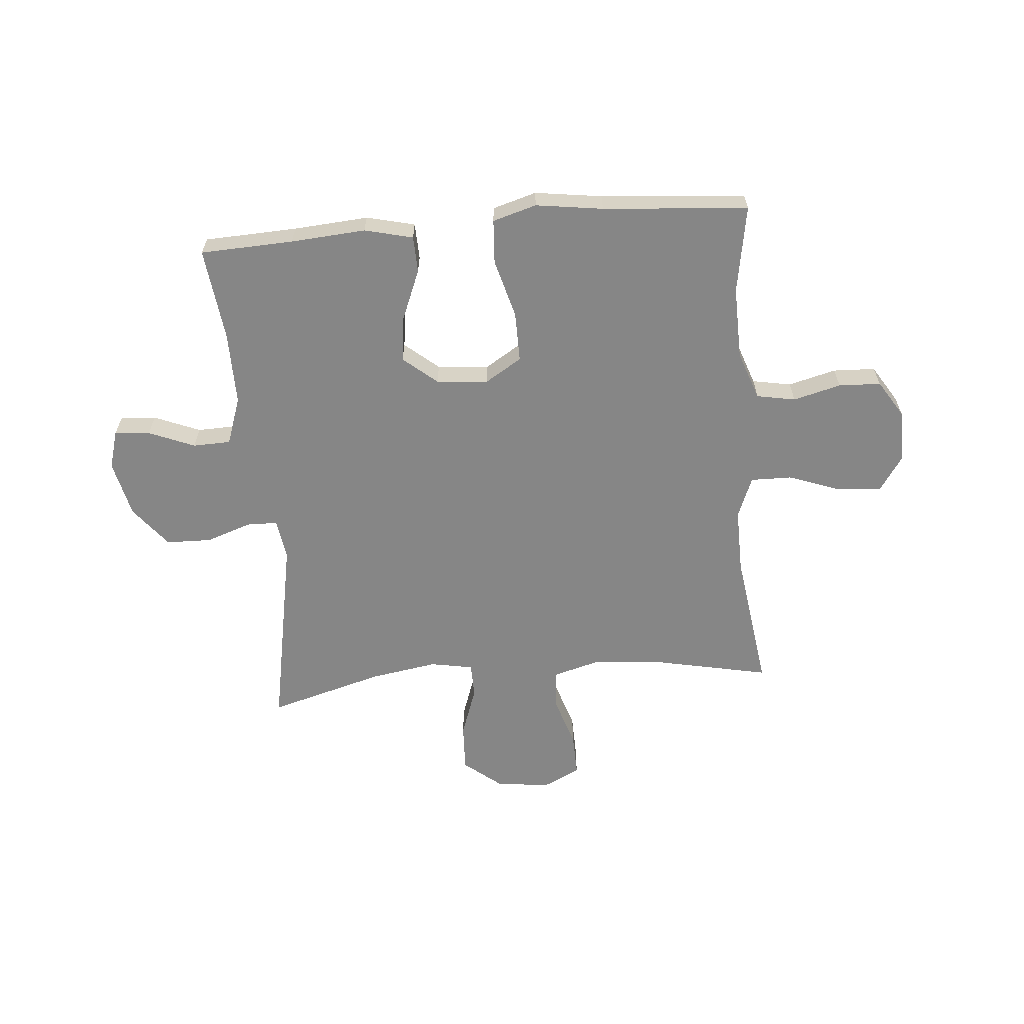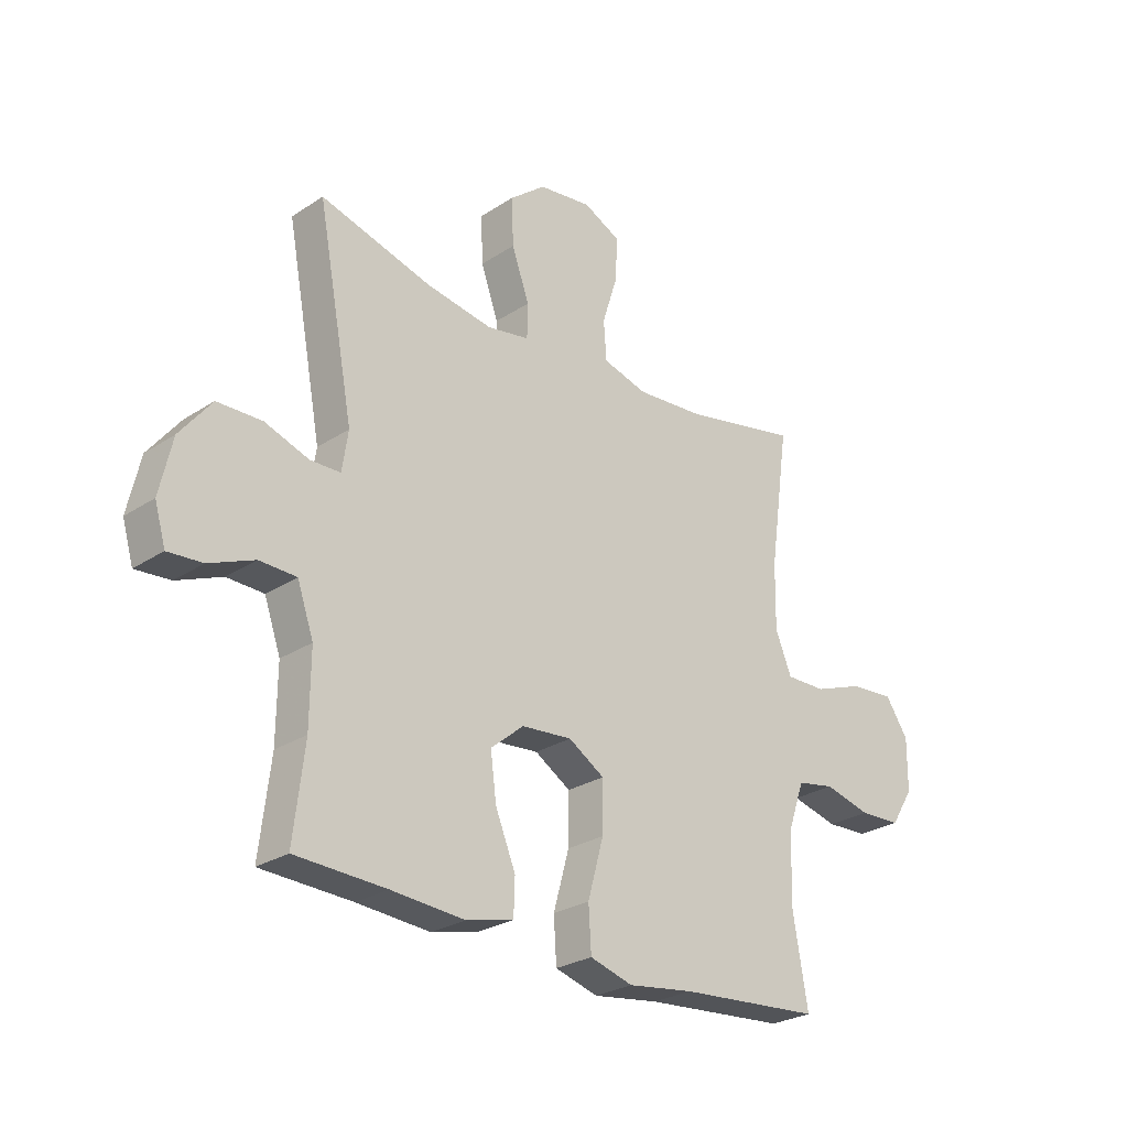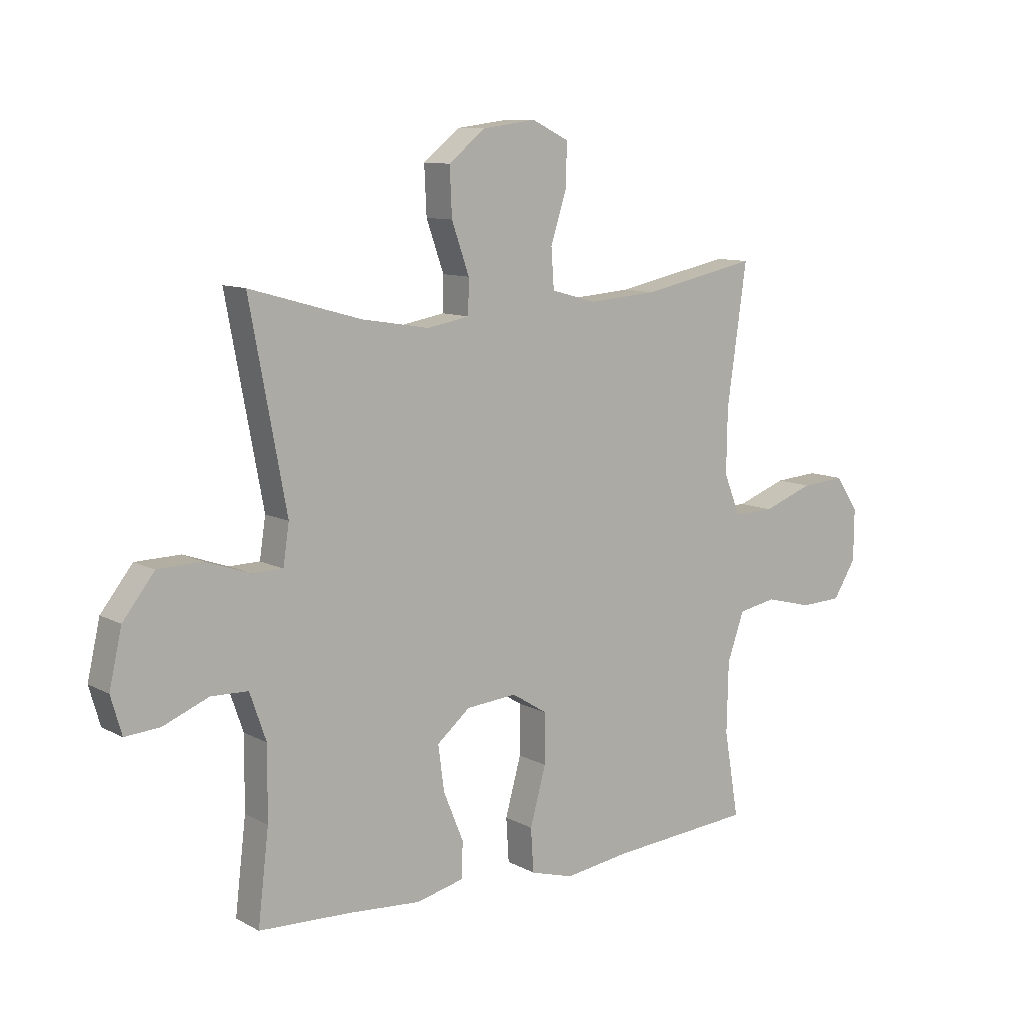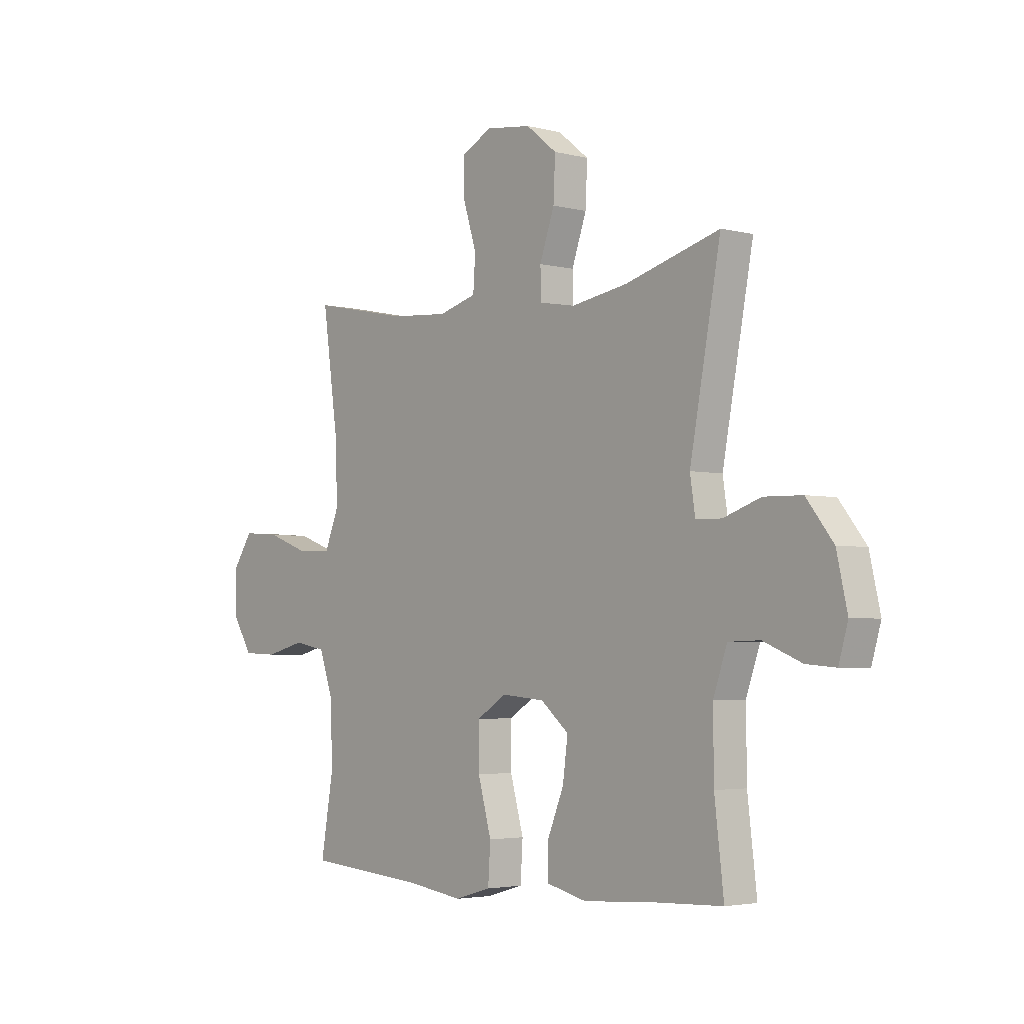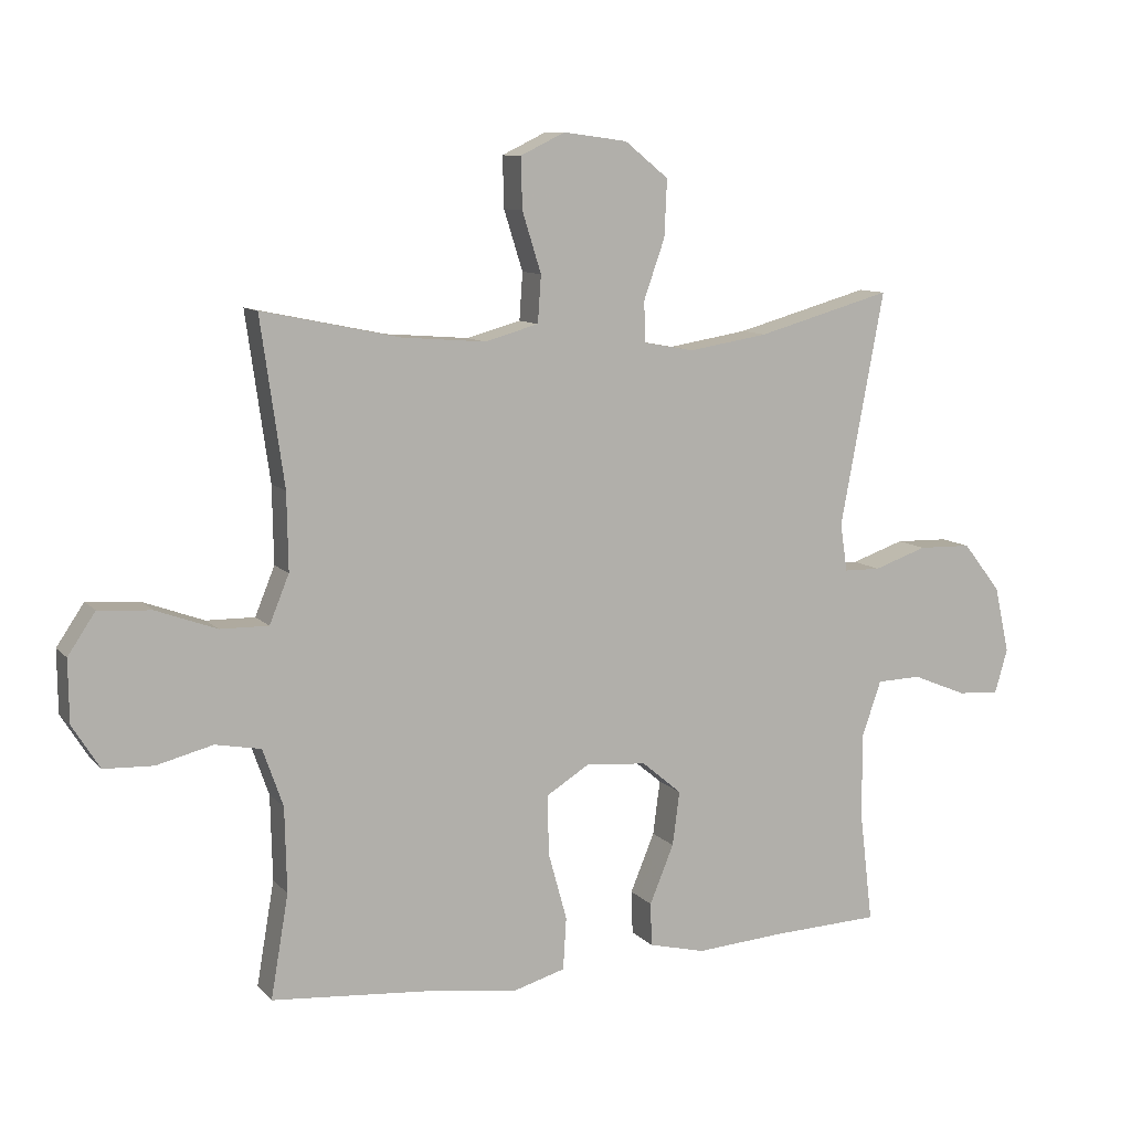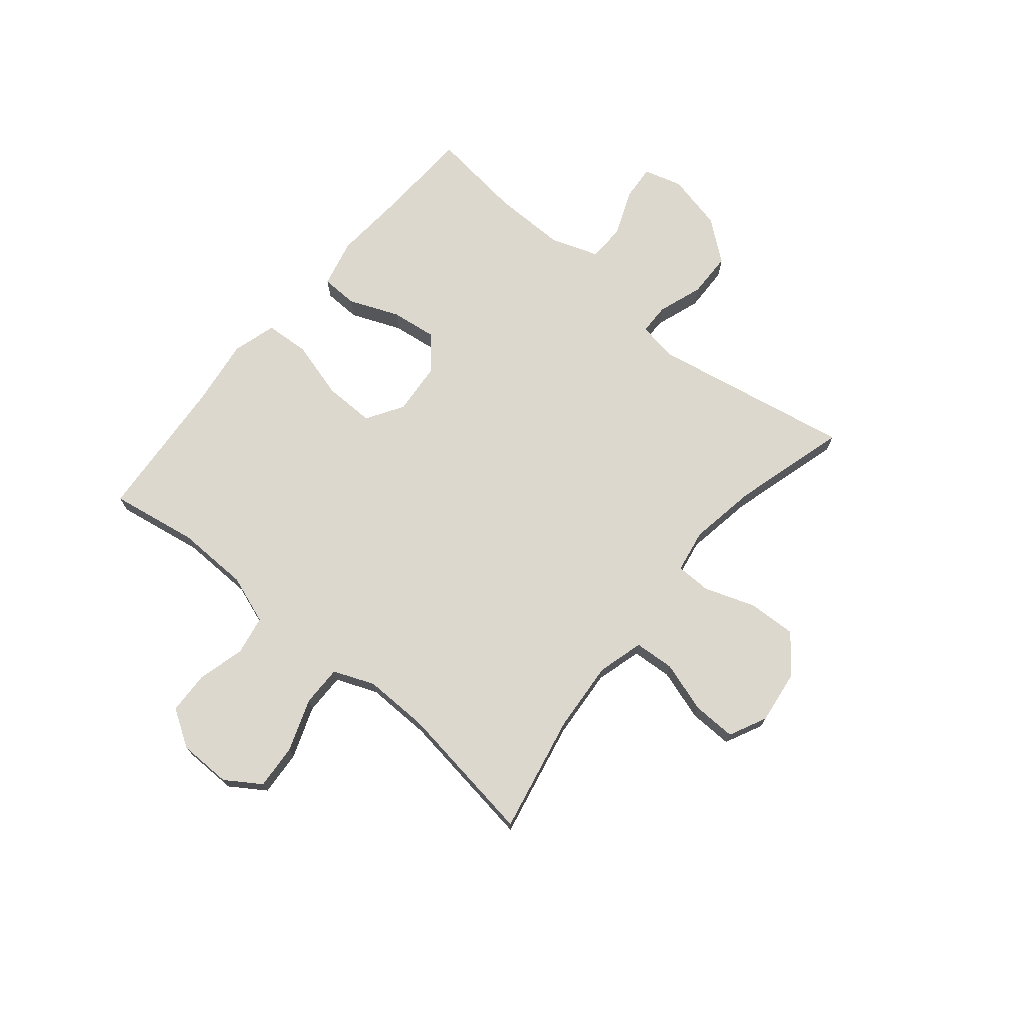
<metadata>
{"format":"obj","ext":"obj","renderer":"f3d","projection":"perspective","resolution":1024,"background":"white","views":[{"elev":-62.1,"azim":-175.1,"up":"+Y"},{"elev":-26.6,"azim":135.7,"up":"+Z"},{"elev":10.0,"azim":143.2,"up":"+Z"},{"elev":-3.5,"azim":49.5,"up":"+Z"},{"elev":9.7,"azim":-23.5,"up":"+Z"},{"elev":72.1,"azim":-50.2,"up":"+Y"}]}
</metadata>
<code>
v -0.5 0.07 0.5
v -0.288 0.07 0.456
v -0.161 0.07 0.446
v -0.078 0.07 0.469
v -0.073 0.07 0.541
v -0.102 0.07 0.633
v -0.104 0.07 0.711
v -0.036 0.07 0.744
v 0.062 0.07 0.731
v 0.129 0.07 0.677
v 0.125 0.07 0.59
v 0.093 0.07 0.499
v 0.094 0.07 0.436
v 0.172 0.07 0.422
v 0.294 0.07 0.442
v 0.5 0.07 0.5
v 0.433 0.07 0.142
v 0.444 0.07 0.069
v 0.5 0.07 0.068
v 0.581 0.07 0.096
v 0.663 0.07 0.094
v 0.721 0.07 0.02
v 0.744 0.07 -0.082
v 0.724 0.07 -0.151
v 0.66 0.07 -0.146
v 0.577 0.07 -0.112
v 0.509 0.07 -0.114
v 0.479 0.07 -0.2
v 0.48 0.07 -0.332
v 0.5 0.07 -0.5
v 0.333 0.07 -0.507
v 0.198 0.07 -0.517
v 0.111 0.07 -0.496
v 0.109 0.07 -0.43
v 0.146 0.07 -0.34
v 0.157 0.07 -0.257
v 0.096 0.07 -0.206
v 0.003 0.07 -0.198
v -0.063 0.07 -0.239
v -0.062 0.07 -0.33
v -0.033 0.07 -0.435
v -0.038 0.07 -0.515
v -0.117 0.07 -0.538
v -0.238 0.07 -0.521
v -0.5 0.07 -0.5
v -0.473 0.07 -0.342
v -0.476 0.07 -0.212
v -0.507 0.07 -0.124
v -0.577 0.07 -0.111
v -0.663 0.07 -0.133
v -0.739 0.07 -0.13
v -0.781 0.07 -0.063
v -0.782 0.07 0.032
v -0.74 0.07 0.095
v -0.659 0.07 0.089
v -0.566 0.07 0.055
v -0.492 0.07 0.054
v -0.462 0.07 0.128
v -0.464 0.07 0.246
v -0.5 0 0.5
v -0.288 0 0.456
v -0.161 0 0.446
v -0.078 0 0.469
v -0.073 0 0.541
v -0.102 0 0.633
v -0.104 0 0.711
v -0.036 0 0.744
v 0.062 0 0.731
v 0.129 0 0.677
v 0.125 0 0.59
v 0.093 0 0.499
v 0.094 0 0.436
v 0.172 0 0.422
v 0.294 0 0.442
v 0.5 0 0.5
v 0.433 0 0.142
v 0.444 0 0.069
v 0.5 0 0.068
v 0.581 0 0.096
v 0.663 0 0.094
v 0.721 0 0.02
v 0.744 0 -0.082
v 0.724 0 -0.151
v 0.66 0 -0.146
v 0.577 0 -0.112
v 0.509 0 -0.114
v 0.479 0 -0.2
v 0.48 0 -0.332
v 0.5 0 -0.5
v 0.333 0 -0.507
v 0.198 0 -0.517
v 0.111 0 -0.496
v 0.109 0 -0.43
v 0.146 0 -0.34
v 0.157 0 -0.257
v 0.096 0 -0.206
v 0.003 0 -0.198
v -0.063 0 -0.239
v -0.062 0 -0.33
v -0.033 0 -0.435
v -0.038 0 -0.515
v -0.117 0 -0.538
v -0.238 0 -0.521
v -0.5 0 -0.5
v -0.473 0 -0.342
v -0.476 0 -0.212
v -0.507 0 -0.124
v -0.577 0 -0.111
v -0.663 0 -0.133
v -0.739 0 -0.13
v -0.781 0 -0.063
v -0.782 0 0.032
v -0.74 0 0.095
v -0.659 0 0.089
v -0.566 0 0.055
v -0.492 0 0.054
v -0.462 0 0.128
v -0.464 0 0.246
f 53 54 55 56
f 53 56 57
f 52 53 57
f 49 50 51 52
f 48 49 52 57
f 47 48 57 58
f 44 45 46
f 44 46 47 58
f 40 41 42 43
f 39 40 43 44
f 32 33 34 35
f 31 32 35 36
f 29 30 31 36
f 28 29 36 37
f 23 24 25 26
f 23 26 27
f 22 23 27
f 19 20 21 22
f 18 19 22 27
f 15 16 17
f 14 15 17 18
f 13 14 18 27
f 9 10 11 12
f 9 12 13
f 8 9 13
f 5 6 7 8
f 4 5 8 13
f 3 4 13 27
f 59 1 2
f 39 44 58 59
f 38 39 59 2
f 27 28 37 38
f 2 3 27 38
f 115 114 113 112
f 116 115 112
f 116 112 111
f 111 110 109 108
f 116 111 108 107
f 117 116 107 106
f 105 104 103
f 117 106 105 103
f 102 101 100 99
f 103 102 99 98
f 94 93 92 91
f 95 94 91 90
f 95 90 89 88
f 96 95 88 87
f 85 84 83 82
f 86 85 82
f 86 82 81
f 81 80 79 78
f 86 81 78 77
f 76 75 74
f 77 76 74 73
f 86 77 73 72
f 71 70 69 68
f 72 71 68
f 72 68 67
f 67 66 65 64
f 72 67 64 63
f 86 72 63 62
f 61 60 118
f 118 117 103 98
f 61 118 98 97
f 97 96 87 86
f 97 86 62 61
f 1 60 61 2
f 2 61 62 3
f 3 62 63 4
f 4 63 64 5
f 5 64 65 6
f 6 65 66 7
f 7 66 67 8
f 8 67 68 9
f 9 68 69 10
f 10 69 70 11
f 11 70 71 12
f 12 71 72 13
f 13 72 73 14
f 14 73 74 15
f 15 74 75 16
f 16 75 76 17
f 17 76 77 18
f 18 77 78 19
f 19 78 79 20
f 20 79 80 21
f 21 80 81 22
f 22 81 82 23
f 23 82 83 24
f 24 83 84 25
f 25 84 85 26
f 26 85 86 27
f 27 86 87 28
f 28 87 88 29
f 29 88 89 30
f 30 89 90 31
f 31 90 91 32
f 32 91 92 33
f 33 92 93 34
f 34 93 94 35
f 35 94 95 36
f 36 95 96 37
f 37 96 97 38
f 38 97 98 39
f 39 98 99 40
f 40 99 100 41
f 41 100 101 42
f 42 101 102 43
f 43 102 103 44
f 44 103 104 45
f 45 104 105 46
f 46 105 106 47
f 47 106 107 48
f 48 107 108 49
f 49 108 109 50
f 50 109 110 51
f 51 110 111 52
f 52 111 112 53
f 53 112 113 54
f 54 113 114 55
f 55 114 115 56
f 56 115 116 57
f 57 116 117 58
f 58 117 118 59
f 59 118 60 1

</code>
